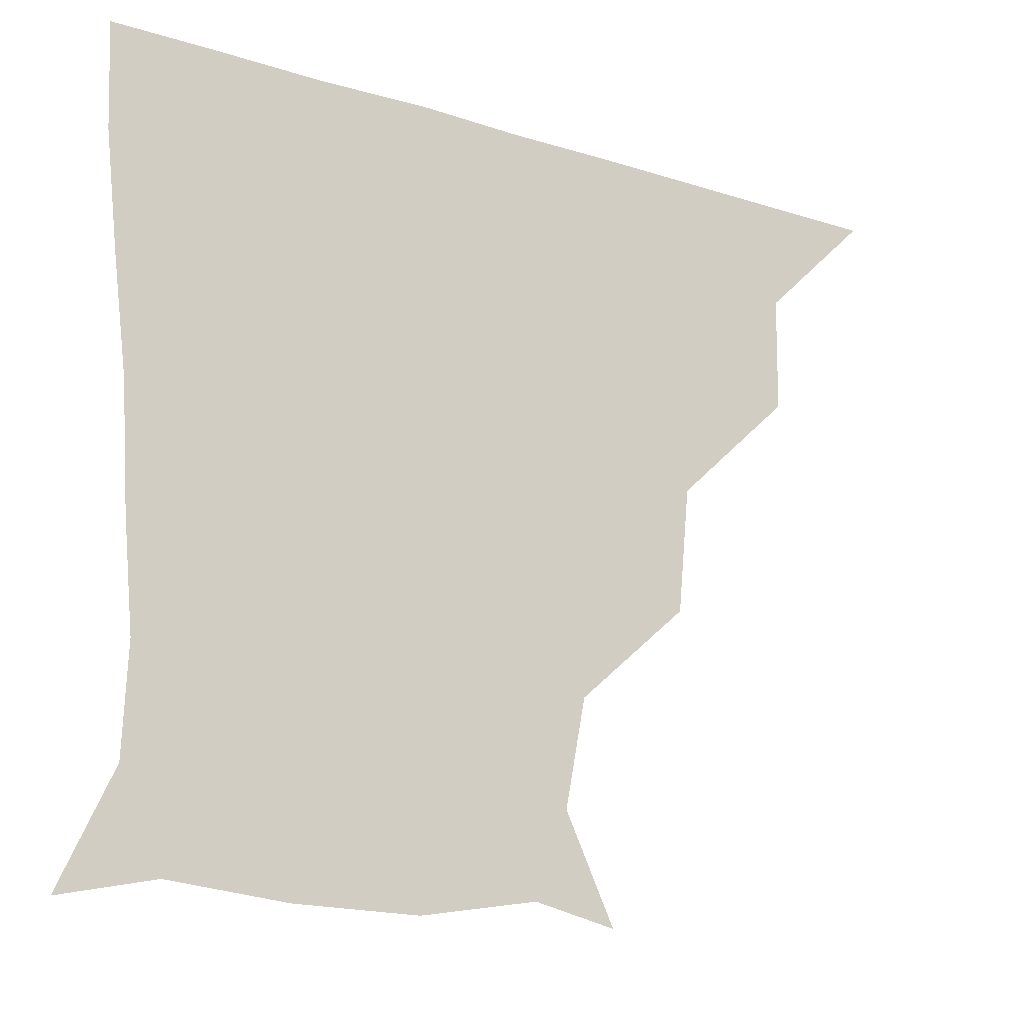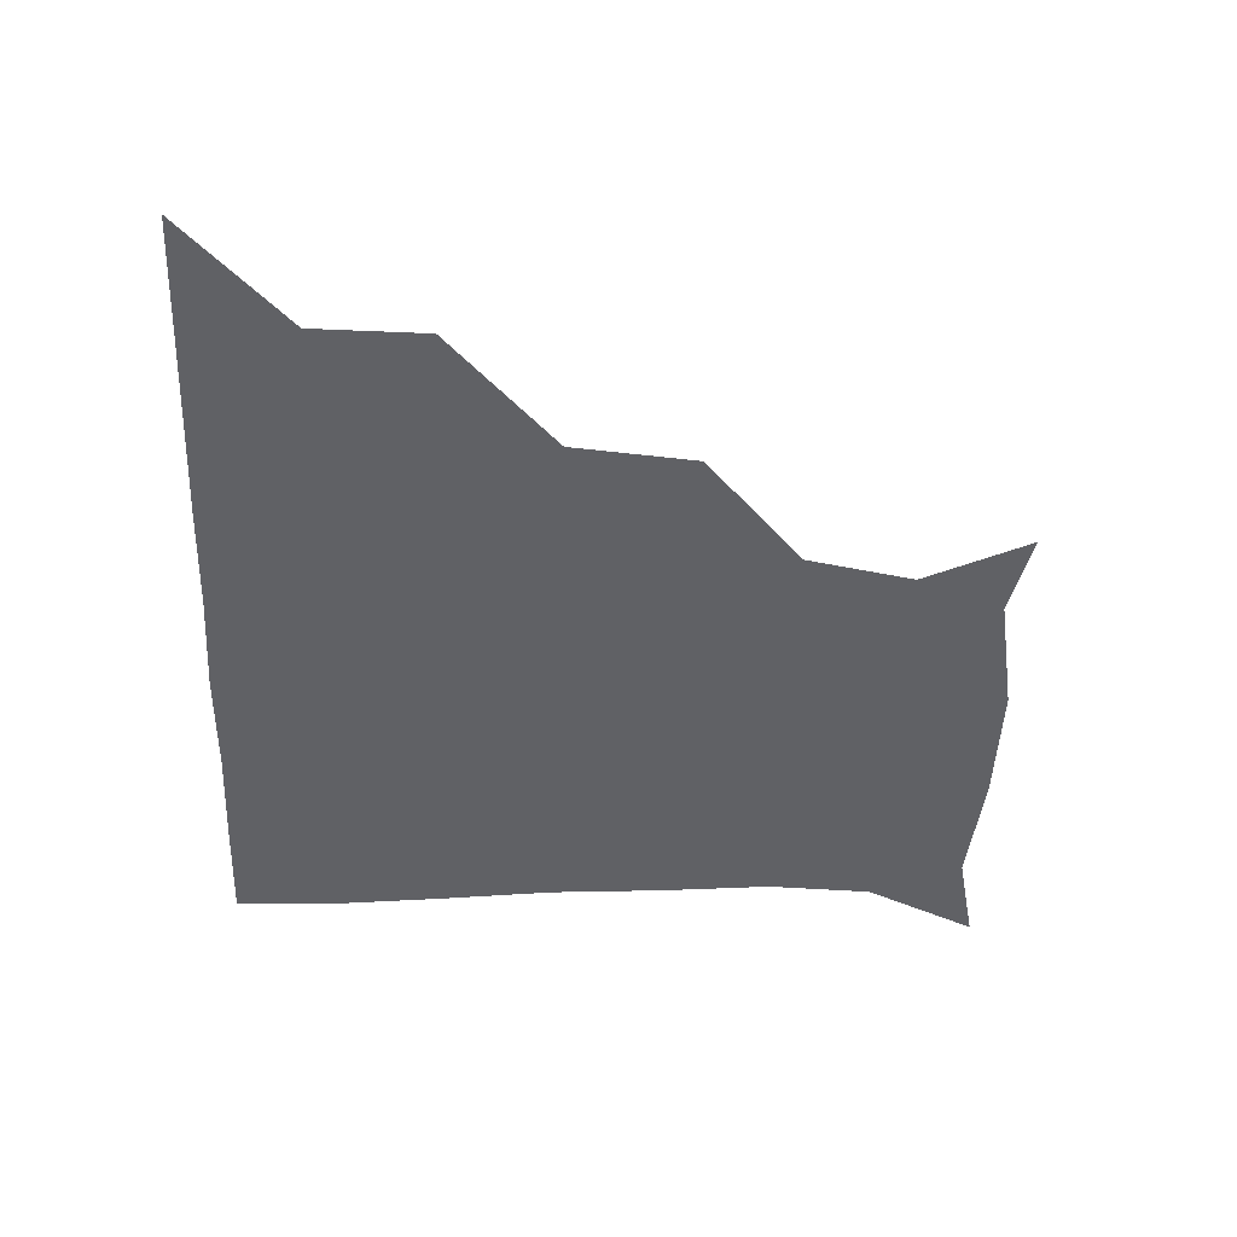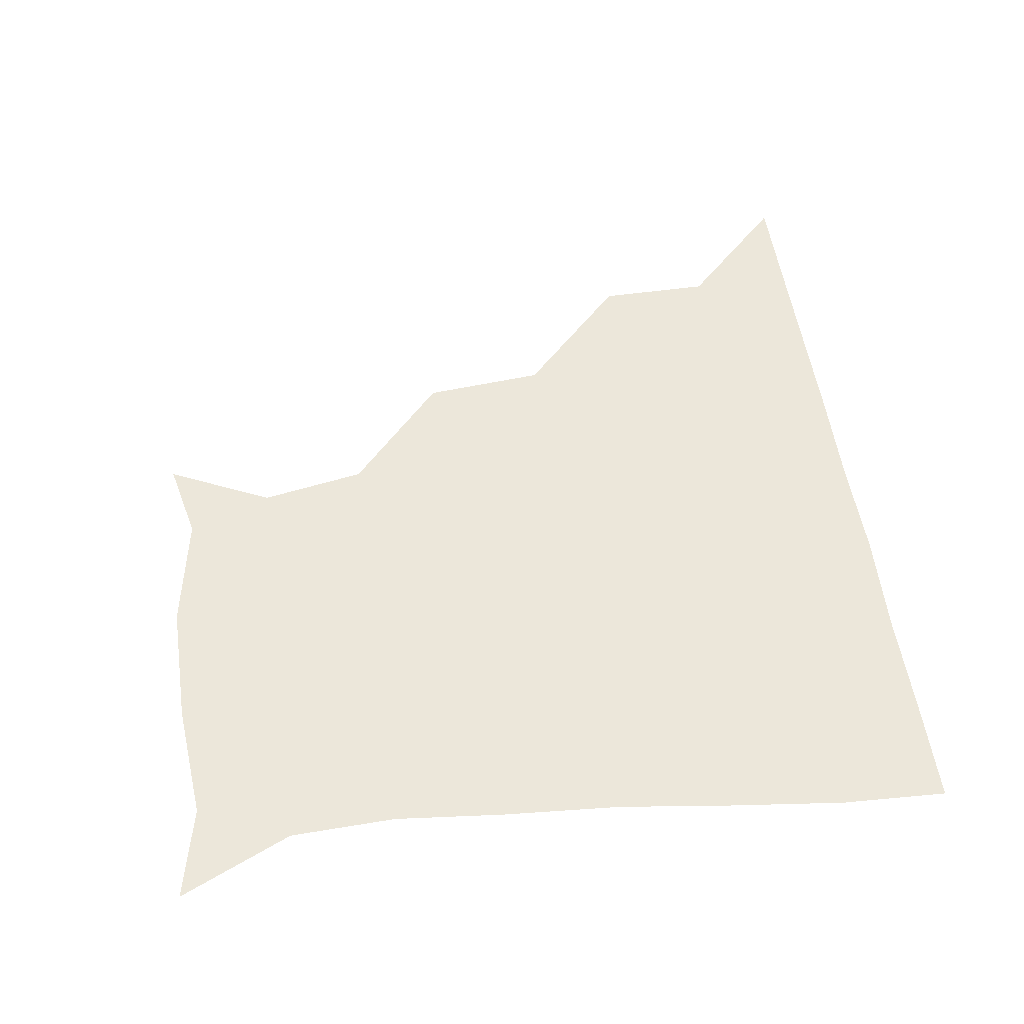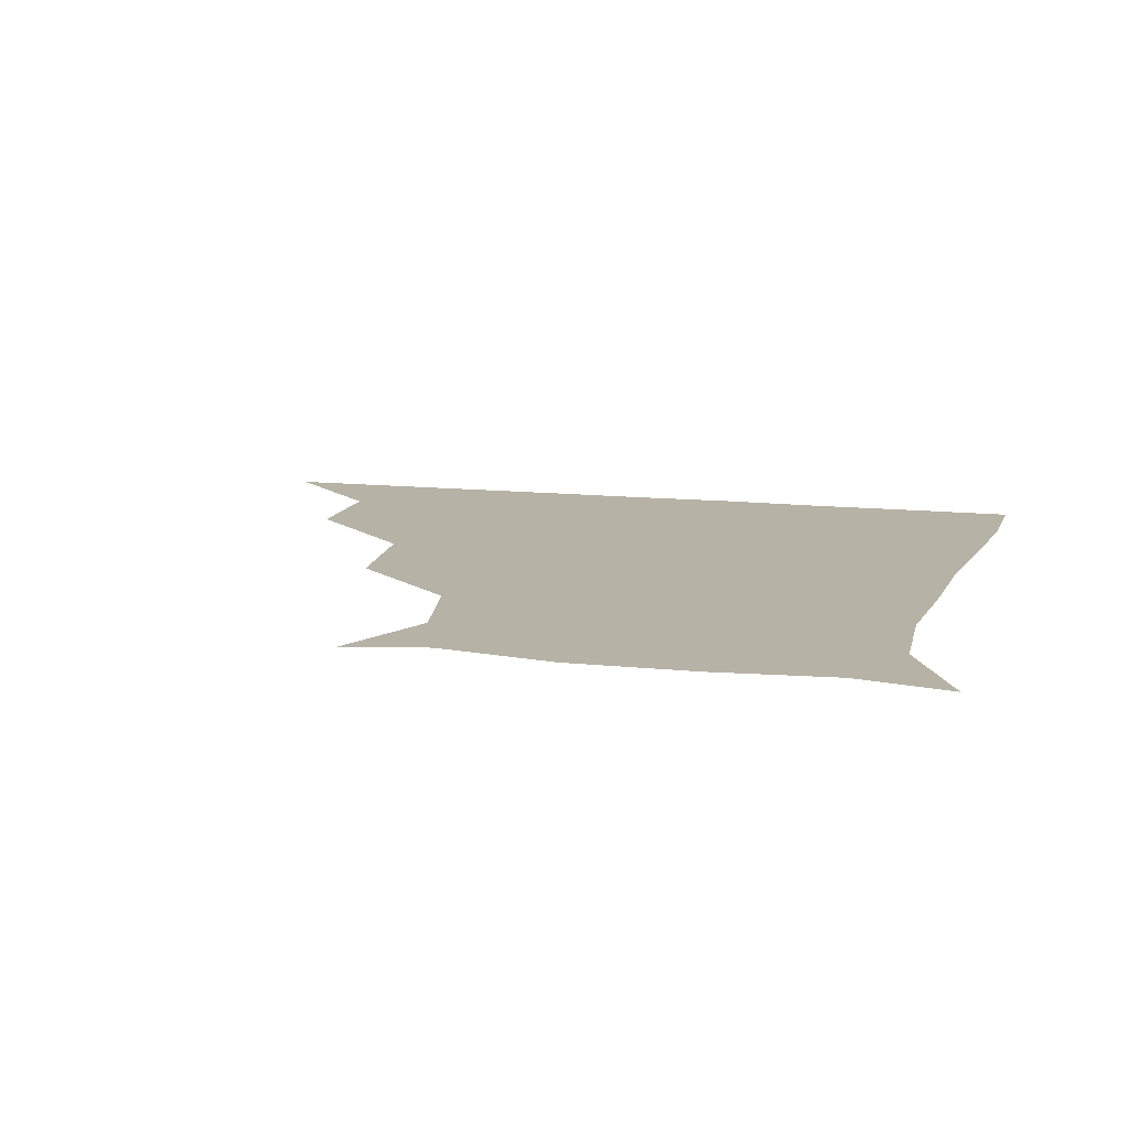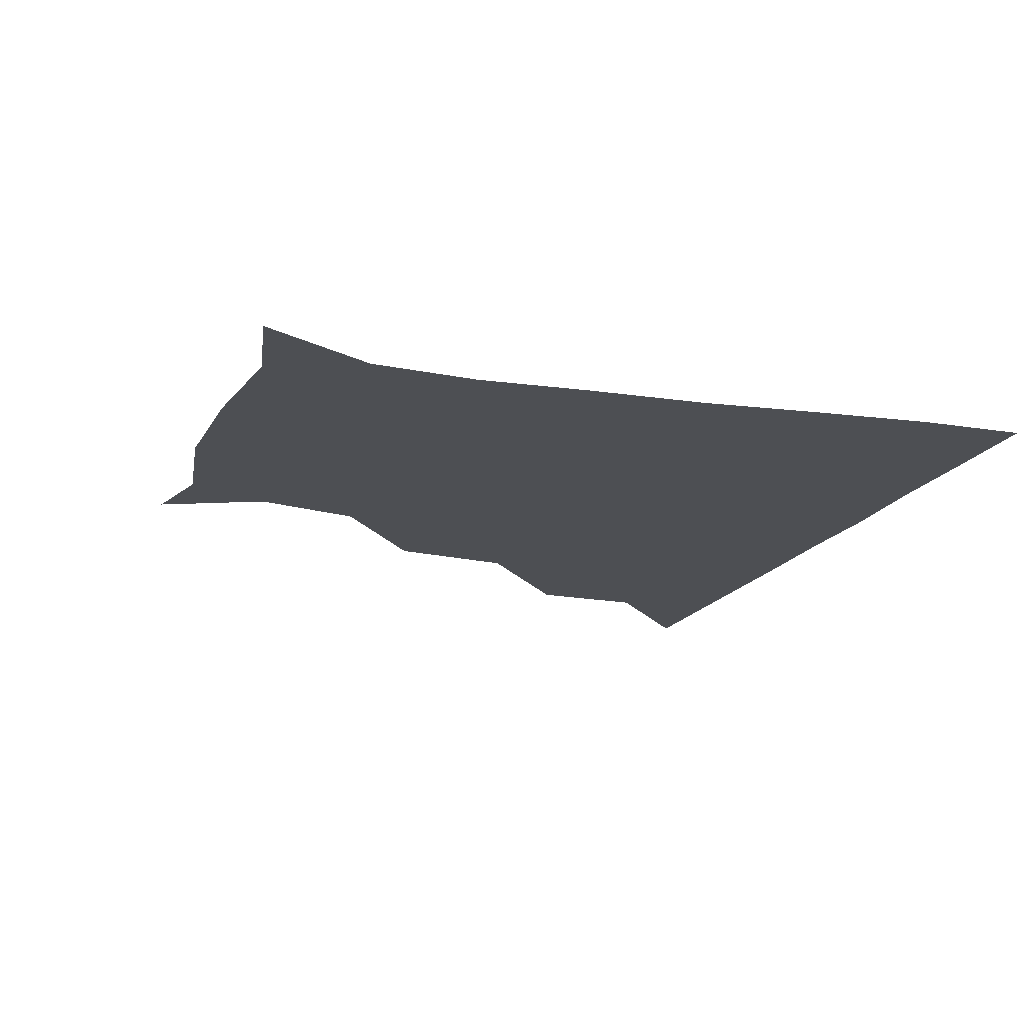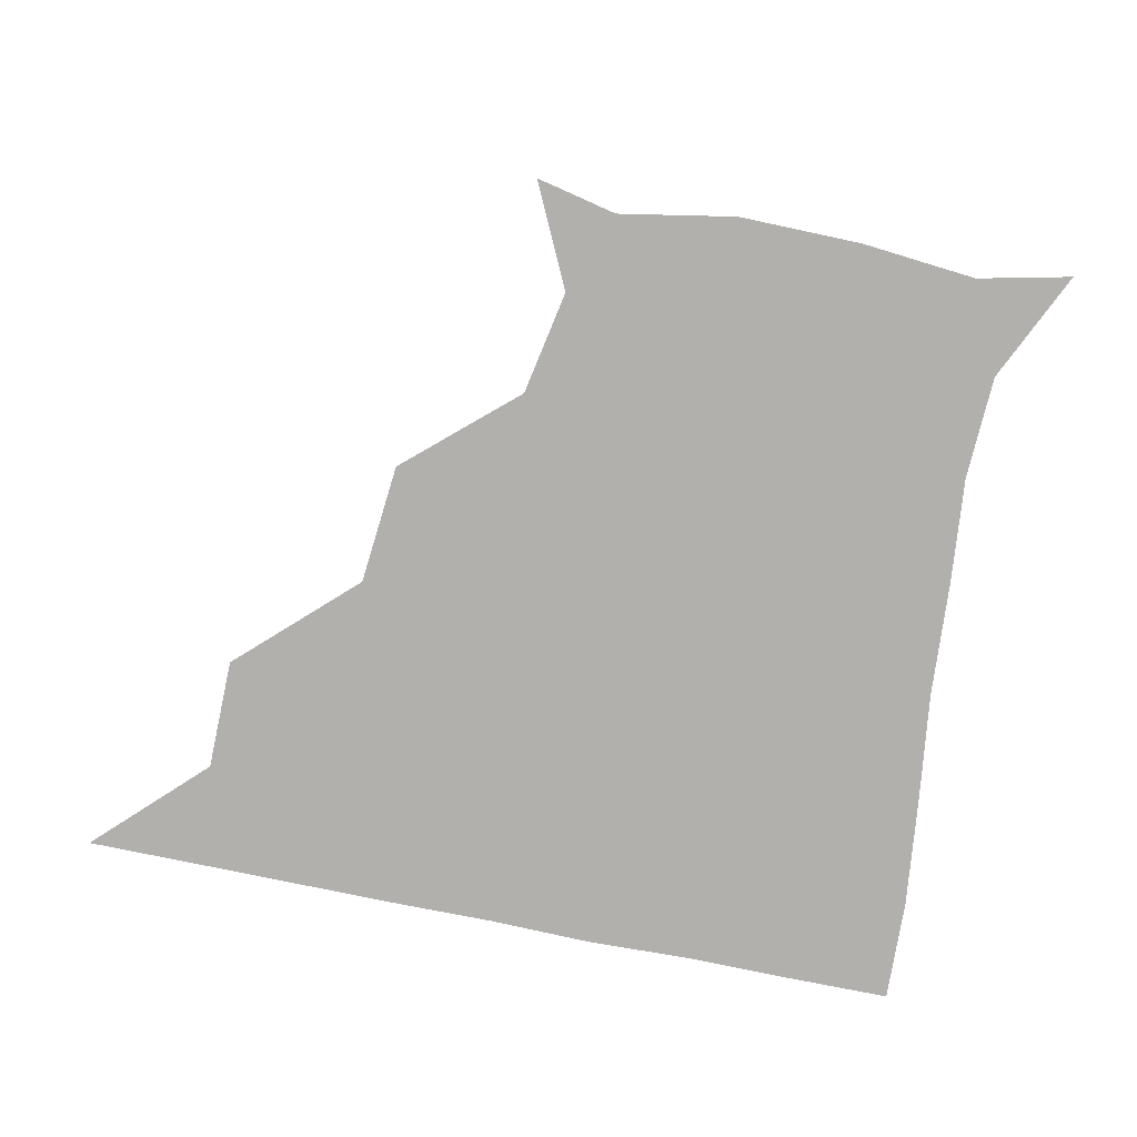
<metadata>
{"format":"obj","ext":"obj","renderer":"f3d","projection":"perspective","resolution":1024,"background":"white","views":[{"elev":-17.2,"azim":147.6,"up":"+Y"},{"elev":-47.3,"azim":-92.1,"up":"+Z"},{"elev":51.6,"azim":82.1,"up":"+Z"},{"elev":12.3,"azim":14.5,"up":"+Z"},{"elev":-17.5,"azim":69.9,"up":"+Z"},{"elev":-78.7,"azim":-11.5,"up":"+Z"}]}
</metadata>
<code>
v 451 360.9 0
v 482.1 299 0
v 481.8 330.9 0
v 481.2 361 0
v 518.6 233.4 0
v 515.2 268.1 0
v 512.1 301.4 0
v 511.7 331.4 0
v 511.1 361.1 0
v 541.8 146.5 0
v 555.8 175.8 0
v 550 205.7 0
v 544.8 242.5 0
v 542.8 273.3 0
v 542.2 302.6 0
v 541.5 331.4 0
v 540.9 361.3 0
v 565.2 151.7 0
v 577.5 181.6 0
v 574.3 213.2 0
v 573.1 245.2 0
v 572.1 273.6 0
v 571.8 302.4 0
v 572.2 331.2 0
v 570.9 361.1 0
v 598.6 145.7 0
v 603.9 183.3 0
v 601.7 215.3 0
v 601.3 245.7 0
v 601.8 274.5 0
v 601.8 302.8 0
v 601.8 331.2 0
v 600.3 361.7 0
v 633.8 146.1 0
v 629.9 185.7 0
v 629.7 216.1 0
v 630.1 245 0
v 631.3 274 0
v 631.4 302.8 0
v 631.4 331.7 0
v 631.1 360.8 0
v 667.1 149.1 0
v 654.5 184.3 0
v 655.5 213.1 0
v 657.1 242.5 0
v 658.6 274.2 0
v 660.4 303.8 0
v 661.4 331.9 0
v 661.1 361 0
v 693.6 143.3 0
v 678.8 174.9 0
v 677.5 204.5 0
v 680.3 234.8 0
v 682.4 268.1 0
v 686.3 300.1 0
v 689.8 331.7 0
v 690.8 360.9 0
v 721 361 0
f 3 4 1
f 6 7 2
f 2 7 3
f 7 8 3
f 3 8 4
f 8 9 4
f 12 13 5
f 5 13 6
f 13 14 6
f 6 14 7
f 14 15 7
f 7 15 8
f 15 16 8
f 8 16 9
f 16 17 9
f 10 18 11
f 18 19 11
f 11 19 12
f 19 20 12
f 12 20 13
f 20 21 13
f 13 21 14
f 21 22 14
f 14 22 15
f 22 23 15
f 15 23 16
f 23 24 16
f 16 24 17
f 24 25 17
f 18 26 19
f 26 27 19
f 19 27 20
f 27 28 20
f 20 28 21
f 28 29 21
f 21 29 22
f 29 30 22
f 22 30 23
f 30 31 23
f 23 31 24
f 31 32 24
f 24 32 25
f 32 33 25
f 26 34 27
f 34 35 27
f 27 35 28
f 35 36 28
f 28 36 29
f 36 37 29
f 29 37 30
f 37 38 30
f 30 38 31
f 38 39 31
f 31 39 32
f 39 40 32
f 32 40 33
f 40 41 33
f 34 42 35
f 42 43 35
f 35 43 36
f 43 44 36
f 36 44 37
f 44 45 37
f 37 45 38
f 45 46 38
f 38 46 39
f 46 47 39
f 39 47 40
f 47 48 40
f 40 48 41
f 48 49 41
f 42 50 43
f 50 51 43
f 43 51 44
f 51 52 44
f 44 52 45
f 52 53 45
f 45 53 46
f 53 54 46
f 46 54 47
f 54 55 47
f 47 55 48
f 55 56 48
f 48 56 49
f 56 57 49

</code>
